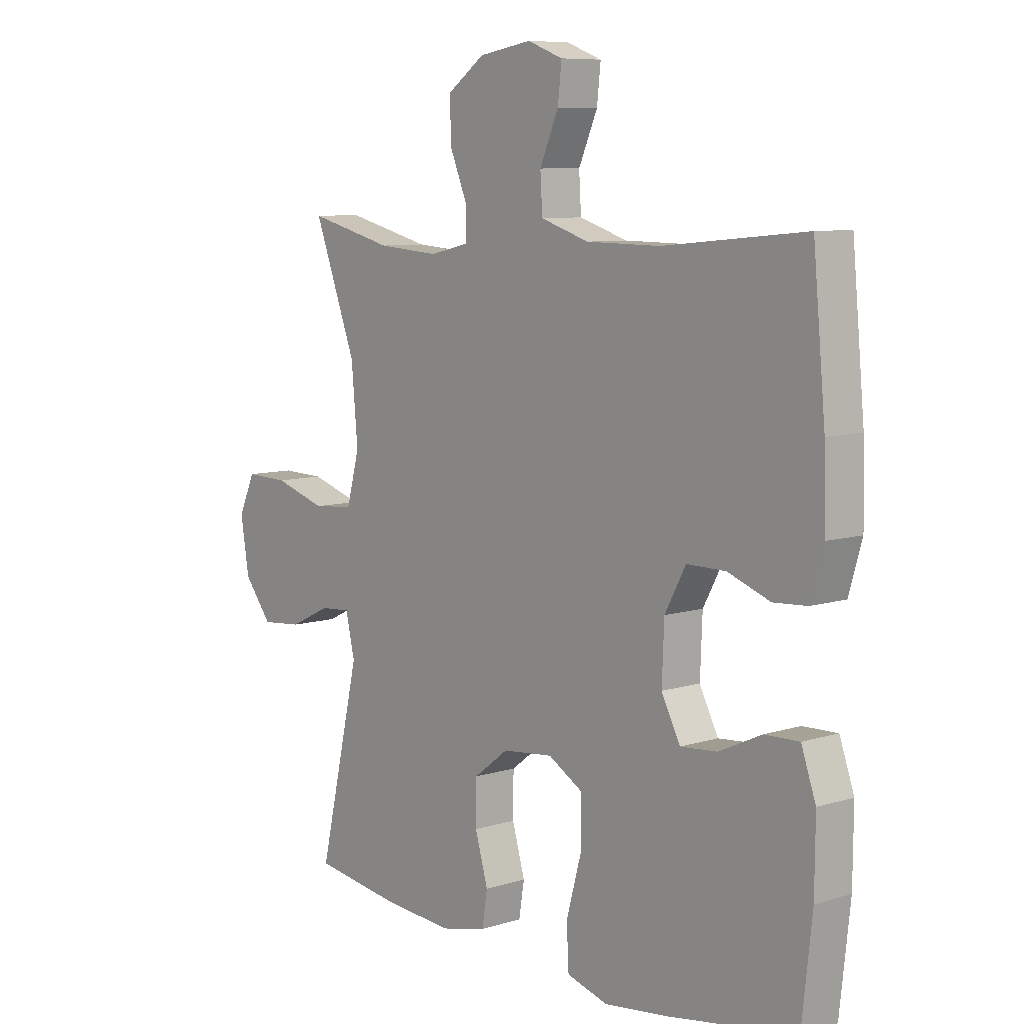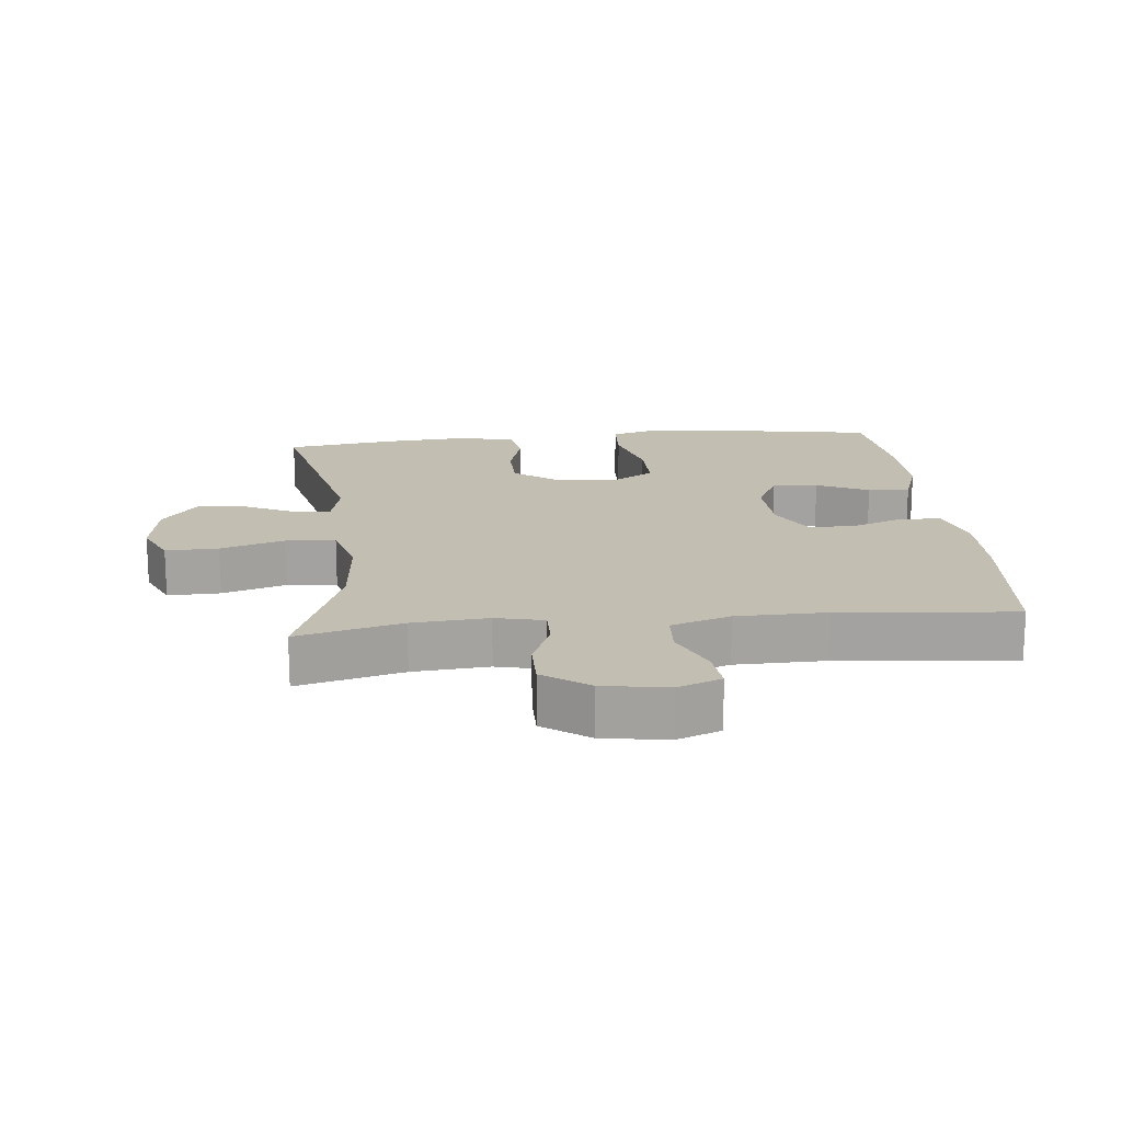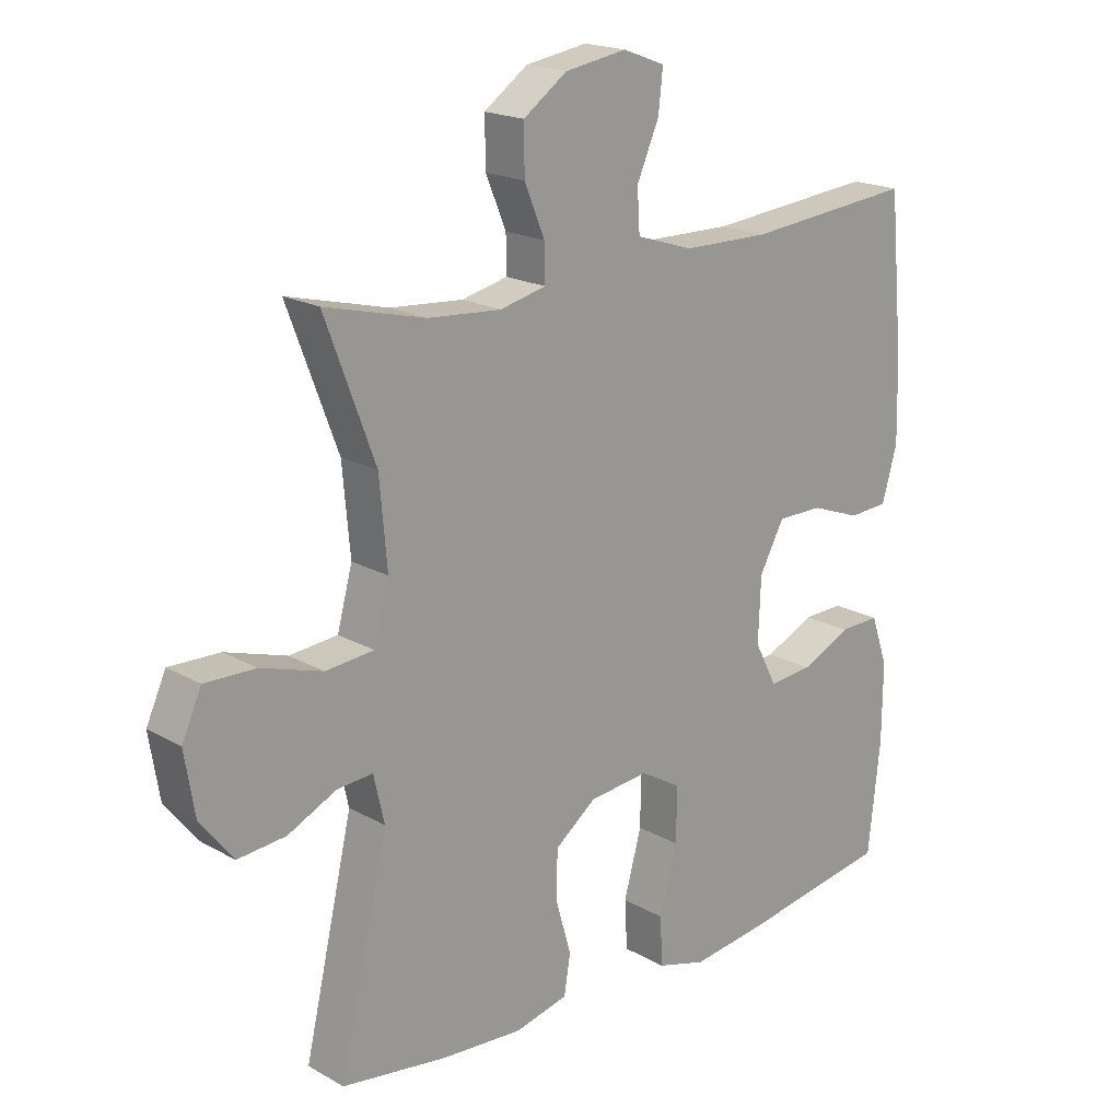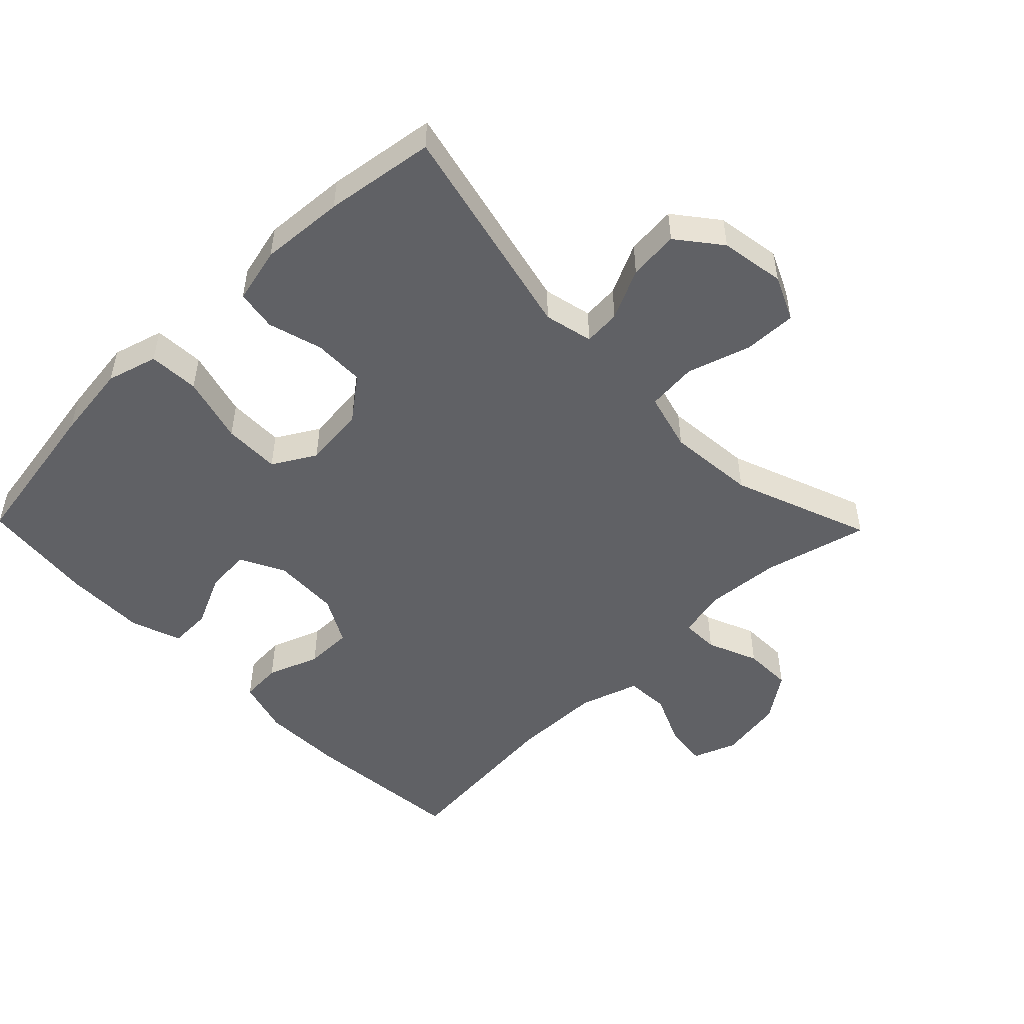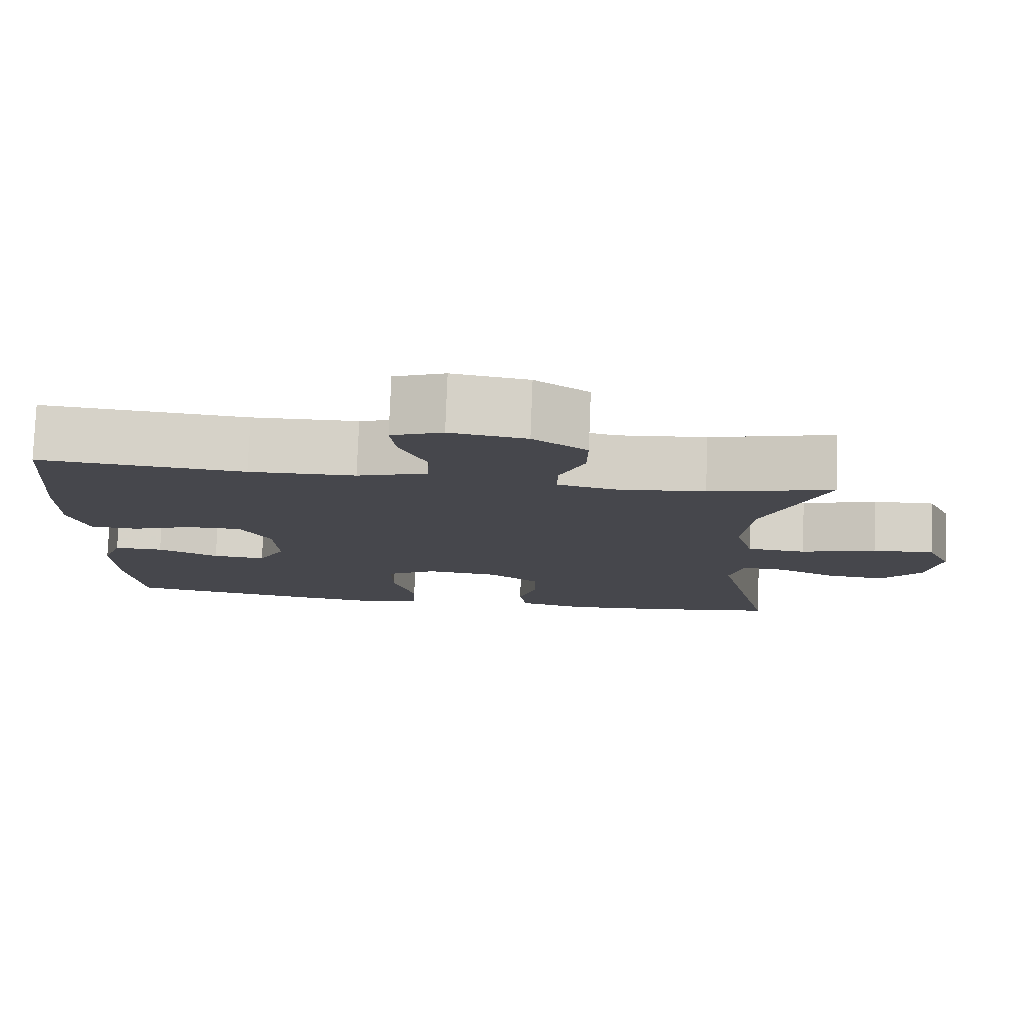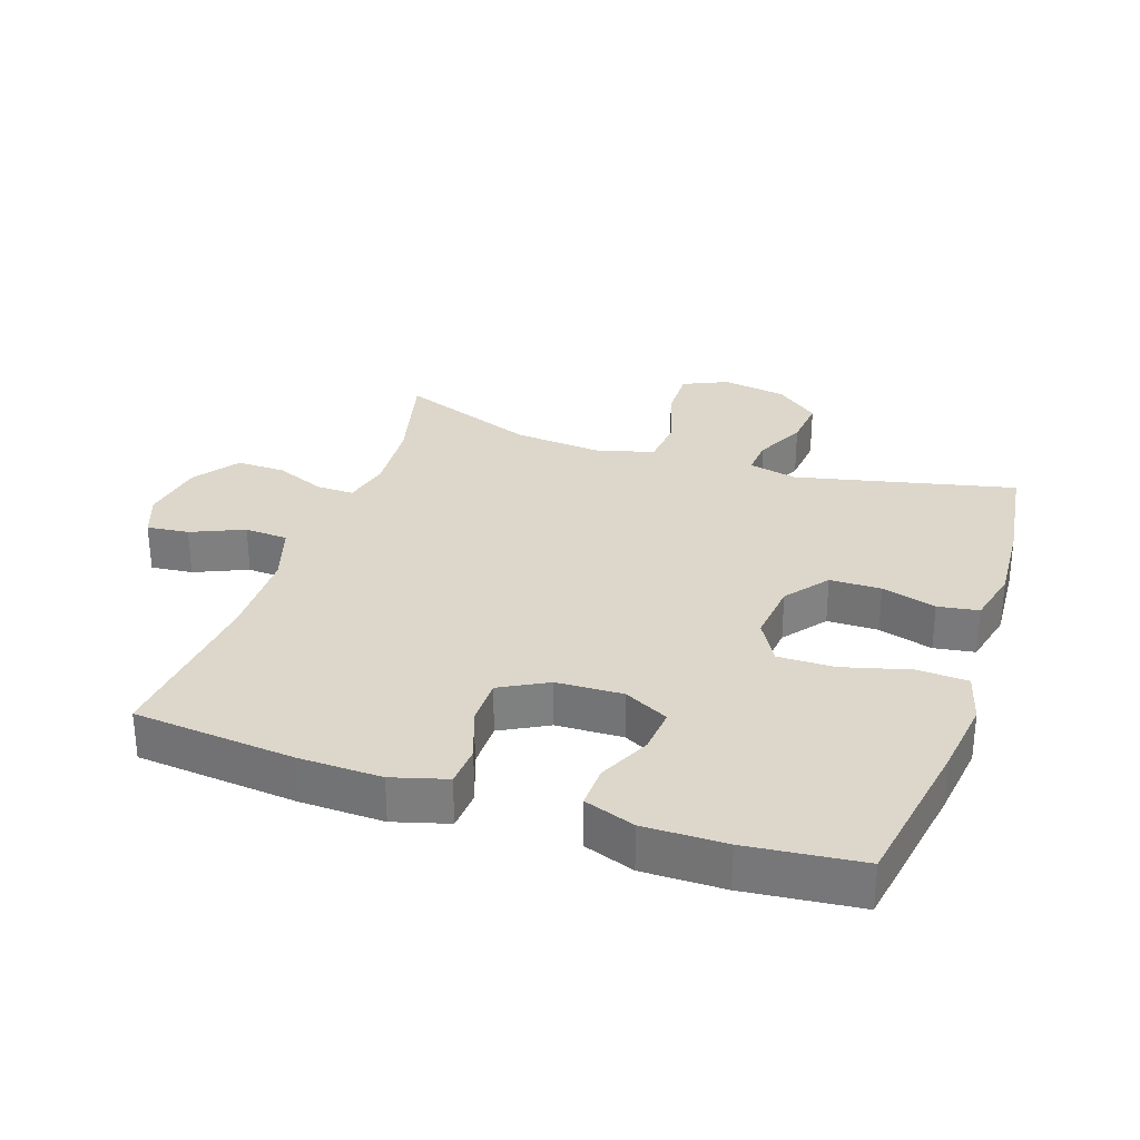
<metadata>
{"format":"obj","ext":"obj","renderer":"f3d","projection":"perspective","resolution":1024,"background":"white","views":[{"elev":8.2,"azim":49.5,"up":"+Z"},{"elev":17.4,"azim":-5.9,"up":"+Y"},{"elev":19.0,"azim":-43.1,"up":"+Z"},{"elev":-50.2,"azim":-135.8,"up":"+Y"},{"elev":79.1,"azim":-177.8,"up":"+Z"},{"elev":30.5,"azim":108.8,"up":"+Y"}]}
</metadata>
<code>
v -0.5 0.07 0.5
v -0.341 0.07 0.46
v -0.226 0.07 0.451
v -0.153 0.07 0.468
v -0.154 0.07 0.525
v -0.186 0.07 0.602
v -0.187 0.07 0.676
v -0.118 0.07 0.725
v -0.02 0.07 0.741
v 0.046 0.07 0.716
v 0.039 0.07 0.652
v 0.004 0.07 0.572
v 0.008 0.07 0.506
v 0.098 0.07 0.477
v 0.235 0.07 0.475
v 0.5 0.07 0.5
v 0.523 0.07 0.255
v 0.526 0.07 0.129
v 0.502 0.07 0.046
v 0.44 0.07 0.042
v 0.361 0.07 0.071
v 0.289 0.07 0.071
v 0.25 0.07 -0.001
v 0.246 0.07 -0.102
v 0.281 0.07 -0.17
v 0.35 0.07 -0.164
v 0.429 0.07 -0.127
v 0.493 0.07 -0.125
v 0.52 0.07 -0.202
v 0.519 0.07 -0.326
v 0.5 0.07 -0.5
v 0.26 0.07 -0.54
v 0.143 0.07 -0.555
v 0.066 0.07 -0.533
v 0.062 0.07 -0.456
v 0.09 0.07 -0.354
v 0.091 0.07 -0.268
v 0.026 0.07 -0.23
v -0.068 0.07 -0.24
v -0.133 0.07 -0.29
v -0.134 0.07 -0.368
v -0.11 0.07 -0.451
v -0.12 0.07 -0.513
v -0.205 0.07 -0.533
v -0.333 0.07 -0.524
v -0.5 0.07 -0.5
v -0.423 0.07 -0.166
v -0.44 0.07 -0.092
v -0.496 0.07 -0.096
v -0.573 0.07 -0.133
v -0.649 0.07 -0.14
v -0.701 0.07 -0.074
v -0.717 0.07 0.024
v -0.686 0.07 0.092
v -0.606 0.07 0.09
v -0.509 0.07 0.06
v -0.433 0.07 0.067
v -0.409 0.07 0.156
v -0.421 0.07 0.29
v -0.5 0 0.5
v -0.341 0 0.46
v -0.226 0 0.451
v -0.153 0 0.468
v -0.154 0 0.525
v -0.186 0 0.602
v -0.187 0 0.676
v -0.118 0 0.725
v -0.02 0 0.741
v 0.046 0 0.716
v 0.039 0 0.652
v 0.004 0 0.572
v 0.008 0 0.506
v 0.098 0 0.477
v 0.235 0 0.475
v 0.5 0 0.5
v 0.523 0 0.255
v 0.526 0 0.129
v 0.502 0 0.046
v 0.44 0 0.042
v 0.361 0 0.071
v 0.289 0 0.071
v 0.25 0 -0.001
v 0.246 0 -0.102
v 0.281 0 -0.17
v 0.35 0 -0.164
v 0.429 0 -0.127
v 0.493 0 -0.125
v 0.52 0 -0.202
v 0.519 0 -0.326
v 0.5 0 -0.5
v 0.26 0 -0.54
v 0.143 0 -0.555
v 0.066 0 -0.533
v 0.062 0 -0.456
v 0.09 0 -0.354
v 0.091 0 -0.268
v 0.026 0 -0.23
v -0.068 0 -0.24
v -0.133 0 -0.29
v -0.134 0 -0.368
v -0.11 0 -0.451
v -0.12 0 -0.513
v -0.205 0 -0.533
v -0.333 0 -0.524
v -0.5 0 -0.5
v -0.423 0 -0.166
v -0.44 0 -0.092
v -0.496 0 -0.096
v -0.573 0 -0.133
v -0.649 0 -0.14
v -0.701 0 -0.074
v -0.717 0 0.024
v -0.686 0 0.092
v -0.606 0 0.09
v -0.509 0 0.06
v -0.433 0 0.067
v -0.409 0 0.156
v -0.421 0 0.29
f 54 55 56
f 53 54 56
f 52 53 56
f 51 52 56
f 50 51 56
f 49 50 56
f 48 49 56 57
f 47 48 57 58
f 45 46 47
f 44 45 47
f 43 44 47
f 42 43 47
f 41 42 47
f 40 41 47 58
f 34 35 36
f 33 34 36
f 32 33 36
f 31 32 36
f 30 31 36
f 29 30 36
f 28 29 36
f 27 28 36
f 26 27 36
f 25 26 36 37
f 24 25 37 38
f 19 20 21
f 18 19 21
f 17 18 21
f 16 17 21
f 15 16 21
f 14 15 21 22
f 13 14 22 23
f 10 11 12
f 9 10 12
f 8 9 12
f 7 8 12
f 6 7 12
f 5 6 12
f 4 5 12 13
f 59 1 2
f 59 2 3
f 58 59 3
f 40 58 3
f 39 40 3
f 24 38 39
f 23 24 39
f 13 23 39
f 4 13 39
f 3 4 39
f 115 114 113
f 115 113 112
f 115 112 111
f 115 111 110
f 115 110 109
f 115 109 108
f 116 115 108 107
f 117 116 107 106
f 106 105 104
f 106 104 103
f 106 103 102
f 106 102 101
f 106 101 100
f 117 106 100 99
f 95 94 93
f 95 93 92
f 95 92 91
f 95 91 90
f 95 90 89
f 95 89 88
f 95 88 87
f 95 87 86
f 95 86 85
f 96 95 85 84
f 97 96 84 83
f 80 79 78
f 80 78 77
f 80 77 76
f 80 76 75
f 80 75 74
f 81 80 74 73
f 82 81 73 72
f 71 70 69
f 71 69 68
f 71 68 67
f 71 67 66
f 71 66 65
f 71 65 64
f 72 71 64 63
f 61 60 118
f 62 61 118
f 62 118 117
f 62 117 99
f 62 99 98
f 98 97 83
f 98 83 82
f 98 82 72
f 98 72 63
f 98 63 62
f 1 60 61 2
f 2 61 62 3
f 3 62 63 4
f 4 63 64 5
f 5 64 65 6
f 6 65 66 7
f 7 66 67 8
f 8 67 68 9
f 9 68 69 10
f 10 69 70 11
f 11 70 71 12
f 12 71 72 13
f 13 72 73 14
f 14 73 74 15
f 15 74 75 16
f 16 75 76 17
f 17 76 77 18
f 18 77 78 19
f 19 78 79 20
f 20 79 80 21
f 21 80 81 22
f 22 81 82 23
f 23 82 83 24
f 24 83 84 25
f 25 84 85 26
f 26 85 86 27
f 27 86 87 28
f 28 87 88 29
f 29 88 89 30
f 30 89 90 31
f 31 90 91 32
f 32 91 92 33
f 33 92 93 34
f 34 93 94 35
f 35 94 95 36
f 36 95 96 37
f 37 96 97 38
f 38 97 98 39
f 39 98 99 40
f 40 99 100 41
f 41 100 101 42
f 42 101 102 43
f 43 102 103 44
f 44 103 104 45
f 45 104 105 46
f 46 105 106 47
f 47 106 107 48
f 48 107 108 49
f 49 108 109 50
f 50 109 110 51
f 51 110 111 52
f 52 111 112 53
f 53 112 113 54
f 54 113 114 55
f 55 114 115 56
f 56 115 116 57
f 57 116 117 58
f 58 117 118 59
f 59 118 60 1

</code>
